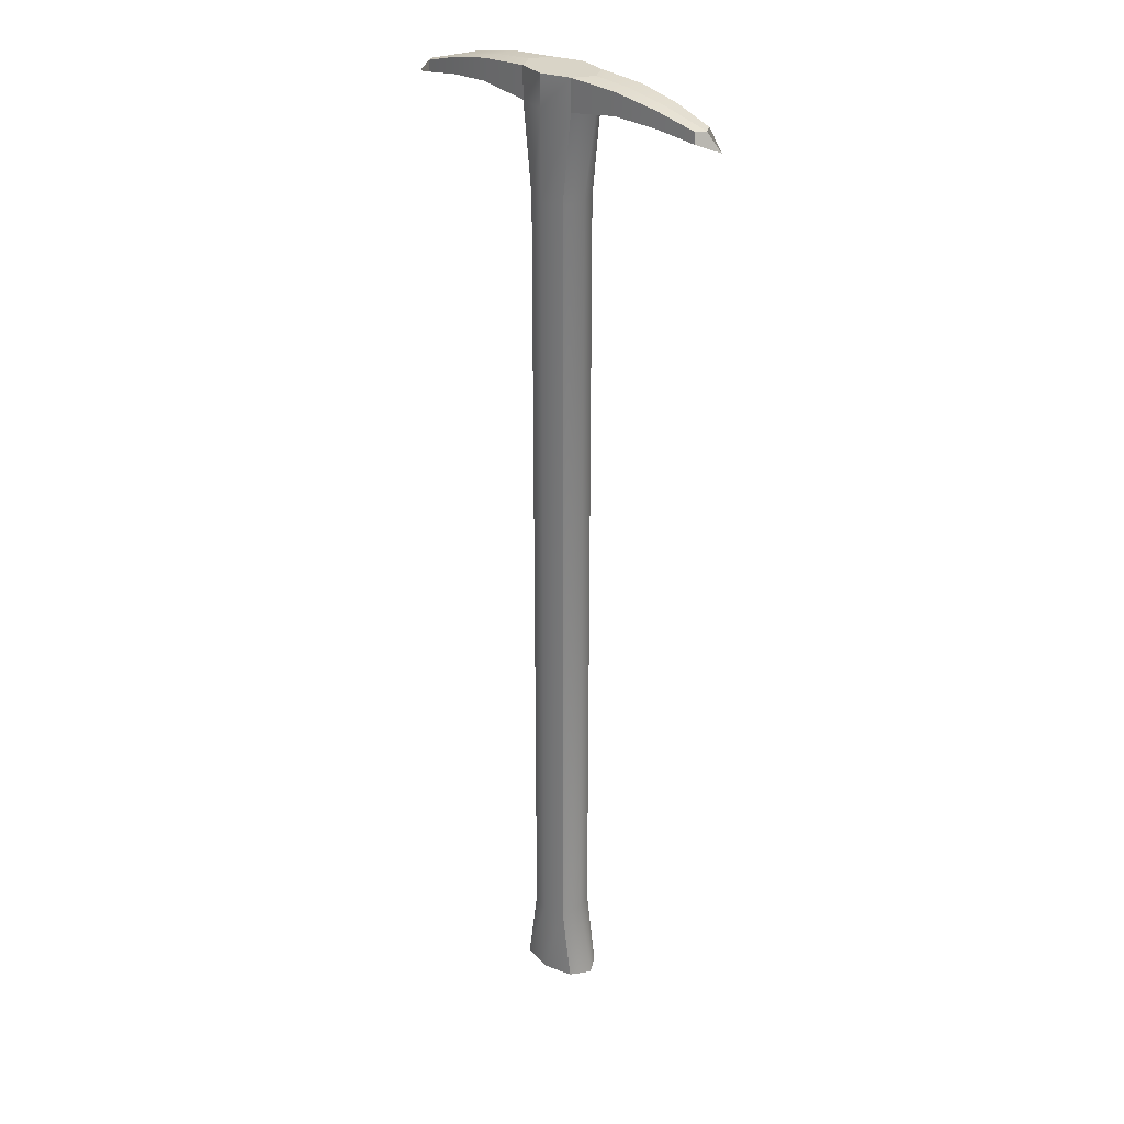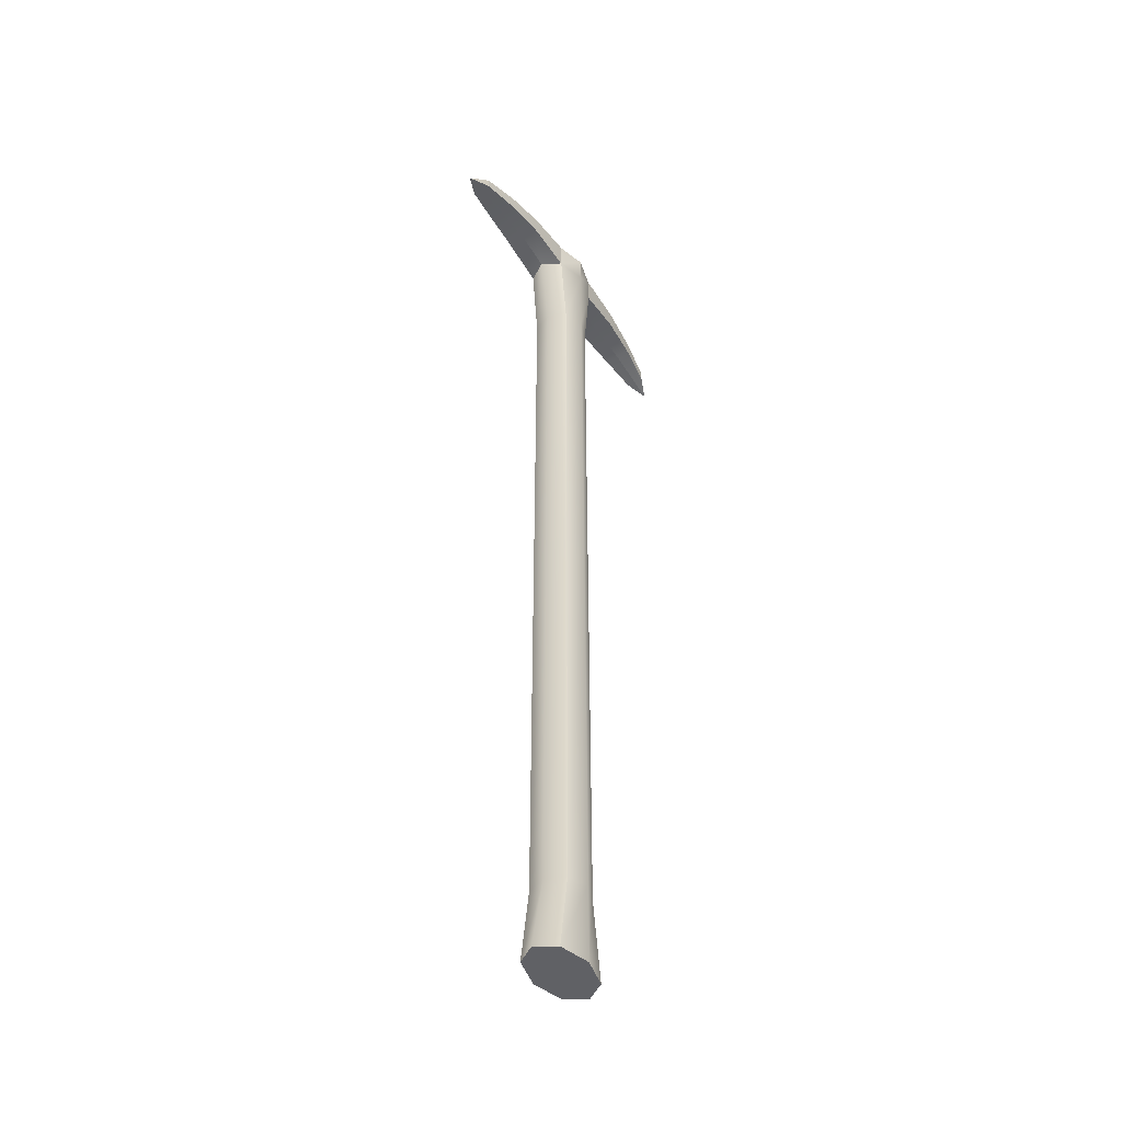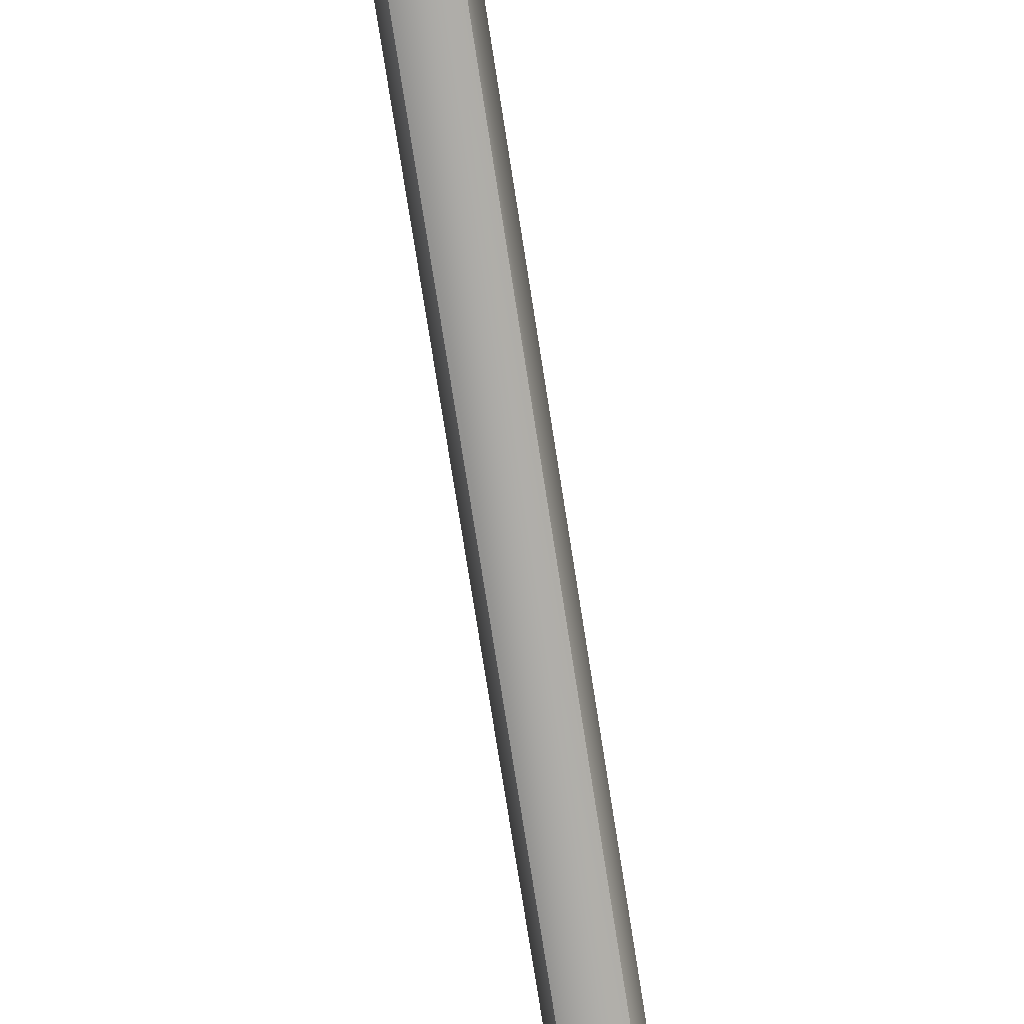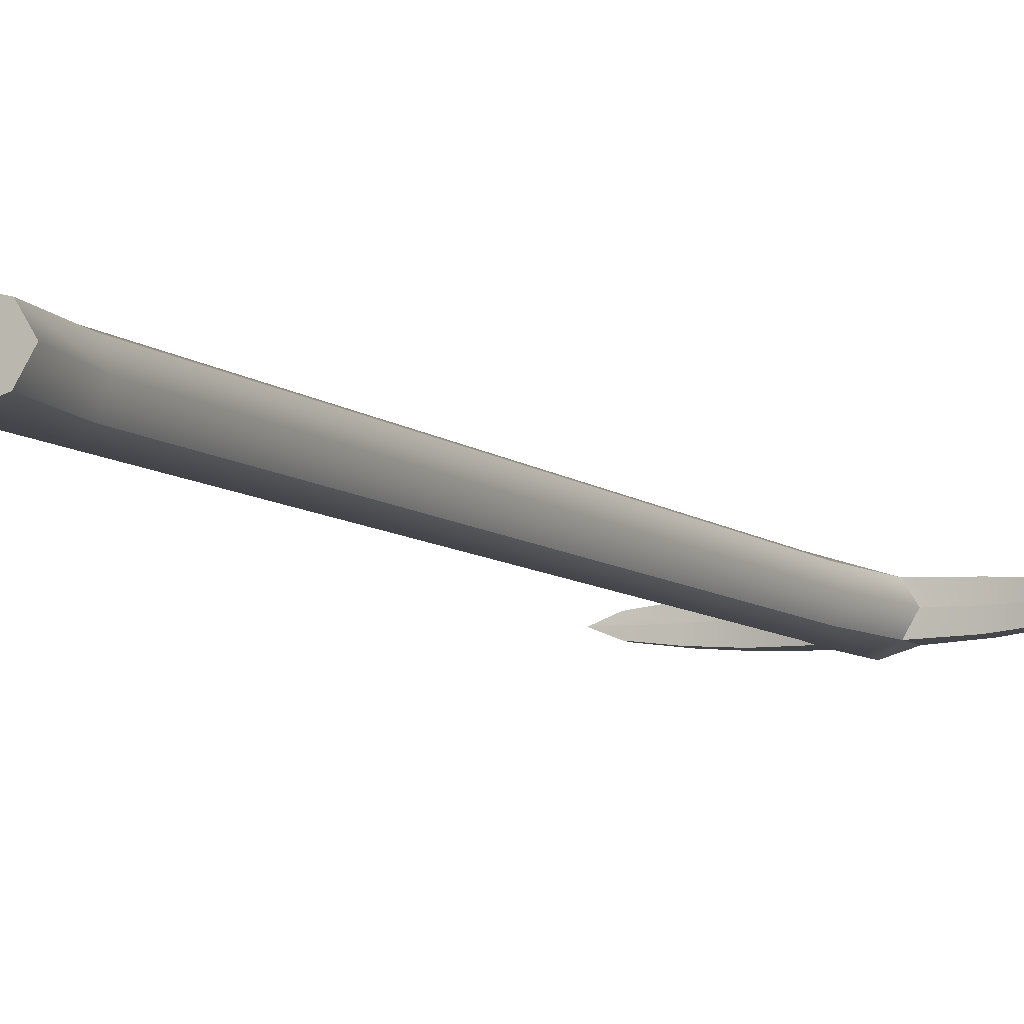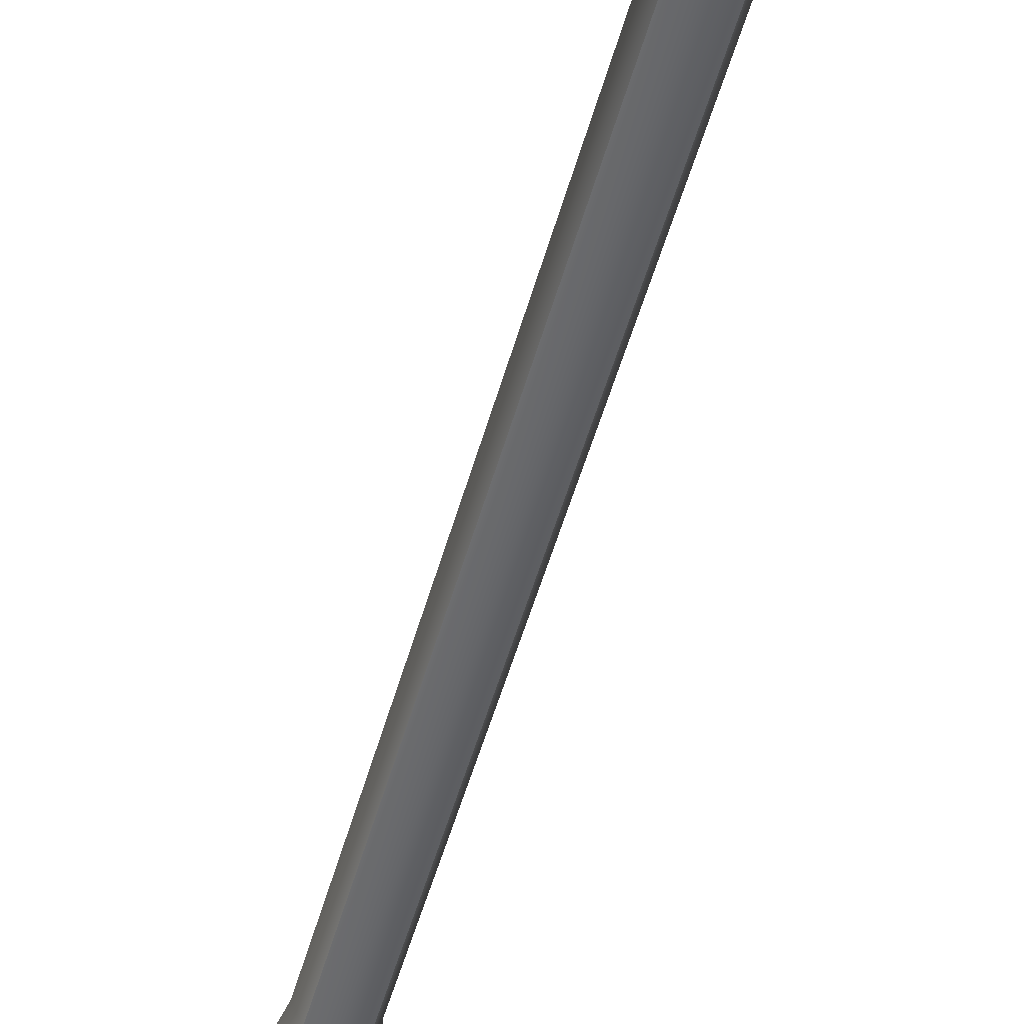
<metadata>
{"format":"obj","ext":"obj","renderer":"f3d","projection":"perspective","resolution":1024,"background":"white","views":[{"elev":28.8,"azim":43.6,"up":"+Y"},{"elev":-47.1,"azim":123.3,"up":"+Y"},{"elev":-75.9,"azim":8.9,"up":"+Z"},{"elev":-8.6,"azim":27.5,"up":"+Z"},{"elev":-51.5,"azim":-15.4,"up":"+Z"}]}
</metadata>
<code>
v -0.3127 -5.024 0.197
v 1e-06 -5.024 0.2771
v 0.3127 -5.024 0.197
v -0.197 -0.1573 0.197
v 1e-06 -0.1573 0.2771
v 0.197 -0.1573 0.197
v -0.2945 4.709 0.197
v 1e-06 4.709 0.2771
v 0.2945 4.709 0.197
v -0.4141 4.709 -1e-06
v 0.4141 4.709 -1e-06
v -0.2945 4.709 -0.197
v 1e-06 4.709 -0.2771
v 0.2945 4.709 -0.197
v -0.197 -0.1573 -0.197
v 1e-06 -0.1573 -0.2771
v 0.197 -0.1573 -0.197
v -0.3127 -5.024 -0.197
v 1e-06 -5.024 -0.2771
v 0.3127 -5.024 -0.197
v -0.4397 -5.024 -1e-06
v 1e-06 -5.024 -1e-06
v 0.4397 -5.024 -1e-06
v 0.2771 -0.1573 -1e-06
v -0.2771 -0.1573 -1e-06
v -0.2945 5.024 0.197
v 1e-06 5.024 0.2771
v 1e-06 5.024 -1e-06
v -0.4141 5.024 -1e-06
v 0.2945 5.024 0.197
v 0.4141 5.024 -1e-06
v 1e-06 5.024 -0.2771
v -0.2945 5.024 -0.197
v 0.2945 5.024 -0.197
v -1.639 4.689 0.09582
v -1.864 4.639 -1e-06
v -1.639 4.799 0.09582
v -1.692 4.795 -1e-06
v -1.639 4.689 -0.09582
v -1.639 4.799 -0.09582
v 1.639 4.689 0.09582
v 1.864 4.639 -1e-06
v 1.692 4.795 -1e-06
v 1.639 4.799 0.09582
v 1.639 4.689 -0.09582
v 1.639 4.799 -0.09582
v 0.8005 4.993 0.1803
v 0.801 4.993 -1e-06
v 0.8005 4.993 -0.1803
v 0.8005 4.78 -0.1803
v 0.801 4.78 -1e-06
v 0.8005 4.78 0.1803
v -0.8019 4.993 0.1803
v -0.8019 4.78 0.1803
v -0.8024 4.78 -1e-06
v -0.8019 4.78 -0.1803
v -0.8019 4.993 -0.1803
v -0.8024 4.993 -1e-06
v -0.197 3.832 0.197
v -0.2771 3.832 -1e-06
v -0.197 3.832 -0.197
v 1e-06 3.832 -0.2771
v 0.197 3.832 -0.197
v 0.2771 3.832 -1e-06
v 0.197 3.832 0.197
v 1e-06 3.832 0.2771
v -1.239 4.913 0.1464
v -1.239 4.754 0.1464
v -1.239 4.754 -1e-06
v -1.239 4.754 -0.1464
v -1.239 4.913 -0.1464
v -1.239 4.913 -1e-06
v 1.233 4.914 0.1464
v 1.233 4.914 -1e-06
v 1.233 4.914 -0.1464
v 1.233 4.753 -0.1464
v 1.233 4.753 -1e-06
v 1.233 4.753 0.1464
v -0.197 -4.225 0.197
v -0.2771 -4.225 -1e-06
v -0.197 -4.225 -0.197
v 1e-06 -4.225 -0.2771
v 0.197 -4.225 -0.197
v 0.2771 -4.225 -1e-06
v 0.197 -4.225 0.197
v 1e-06 -4.225 0.2771
f 1 2 86 79
f 2 3 85 86
f 4 5 66 59
f 5 6 65 66
f 26 27 28 29
f 27 30 31 28
f 29 28 32 33
f 28 31 34 32
f 61 62 16 15
f 62 63 17 16
f 81 82 19 18
f 82 83 20 19
f 18 19 22 21
f 19 20 23 22
f 21 22 2 1
f 22 23 3 2
f 23 20 83 84
f 3 23 84 85
f 24 17 63 64
f 6 24 64 65
f 18 21 80 81
f 21 1 79 80
f 15 25 60 61
f 25 4 59 60
f 7 8 27 26
f 36 35 37 38
f 8 9 30 27
f 41 42 43 44
f 13 12 33 32
f 39 36 38 40
f 42 45 46 43
f 14 13 32 34
f 10 7 54 55
f 7 26 53 54
f 26 29 58 53
f 12 10 55 56
f 29 33 57 58
f 33 12 56 57
f 9 11 51 52
f 31 30 47 48
f 30 9 52 47
f 11 14 50 51
f 14 34 49 50
f 34 31 48 49
f 48 47 73 74
f 49 48 74 75
f 50 49 75 76
f 51 50 76 77
f 52 51 77 78
f 47 52 78 73
f 54 53 67 68
f 55 54 68 69
f 56 55 69 70
f 57 56 70 71
f 58 57 71 72
f 53 58 72 67
f 60 59 7 10
f 61 60 10 12
f 12 13 62 61
f 13 14 63 62
f 64 63 14 11
f 65 64 11 9
f 66 65 9 8
f 59 66 8 7
f 68 67 37 35
f 69 68 35 36
f 70 69 36 39
f 71 70 39 40
f 72 71 40 38
f 67 72 38 37
f 74 73 44 43
f 75 74 43 46
f 76 75 46 45
f 77 76 45 42
f 78 77 42 41
f 73 78 41 44
f 80 79 4 25
f 81 80 25 15
f 15 16 82 81
f 16 17 83 82
f 84 83 17 24
f 85 84 24 6
f 86 85 6 5
f 79 86 5 4

</code>
